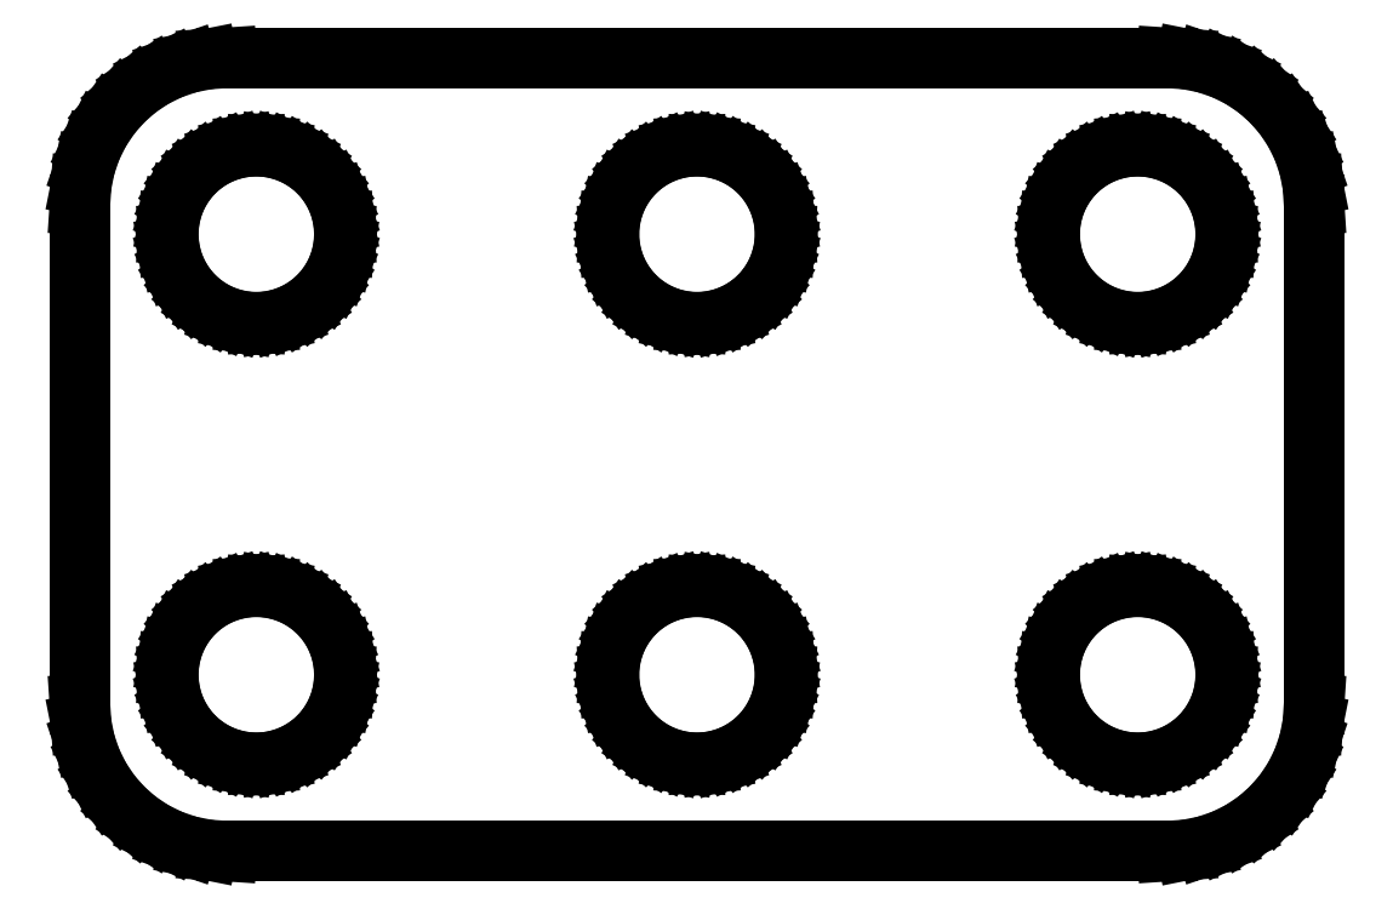
<metadata>
{"format":"dxf","ext":"dxf","renderer":"ezdxf+matplotlib","layout":"modelspace","background":"white","min_lineweight":24,"dpi":150}
</metadata>
<code>
0
SECTION
2
ENTITIES
0
LINE
8
0
10
16.66
20
-13.46
11
17.3
21
-13.33
0
LINE
8
0
10
17.3
20
-13.33
11
17.92
21
-13.12
0
LINE
8
0
10
17.92
20
-13.12
11
18.5
21
-12.84
0
LINE
8
0
10
18.5
20
-12.84
11
19.05
21
-12.47
0
LINE
8
0
10
19.05
20
-12.47
11
19.54
21
-12.04
0
LINE
8
0
10
19.54
20
-12.04
11
19.97
21
-11.55
0
LINE
8
0
10
19.97
20
-11.55
11
20.34
21
-11.01
0
LINE
8
0
10
20.34
20
-11.01
11
20.62
21
-10.42
0
LINE
8
0
10
20.62
20
-10.42
11
20.83
21
-9.799
0
LINE
8
0
10
20.83
20
-9.799
11
20.96
21
-9.158
0
LINE
8
0
10
20.96
20
-9.158
11
21
21
-8.505
0
LINE
8
0
10
21
20
-8.505
11
21
21
8.505
0
LINE
8
0
10
21
20
8.505
11
20.96
21
9.158
0
LINE
8
0
10
20.96
20
9.158
11
20.83
21
9.799
0
LINE
8
0
10
20.83
20
9.799
11
20.62
21
10.42
0
LINE
8
0
10
20.62
20
10.42
11
20.34
21
11.01
0
LINE
8
0
10
20.34
20
11.01
11
19.97
21
11.55
0
LINE
8
0
10
19.97
20
11.55
11
19.54
21
12.04
0
LINE
8
0
10
19.54
20
12.04
11
19.05
21
12.47
0
LINE
8
0
10
19.05
20
12.47
11
18.5
21
12.84
0
LINE
8
0
10
18.5
20
12.84
11
17.92
21
13.12
0
LINE
8
0
10
17.92
20
13.12
11
17.3
21
13.33
0
LINE
8
0
10
17.3
20
13.33
11
16.66
21
13.46
0
LINE
8
0
10
16.66
20
13.46
11
16
21
13.51
0
LINE
8
0
10
16
20
13.51
11
-16
21
13.51
0
LINE
8
0
10
-16
20
13.51
11
-16.66
21
13.46
0
LINE
8
0
10
-16.66
20
13.46
11
-17.3
21
13.33
0
LINE
8
0
10
-17.3
20
13.33
11
-17.92
21
13.12
0
LINE
8
0
10
-17.92
20
13.12
11
-18.5
21
12.84
0
LINE
8
0
10
-18.5
20
12.84
11
-19.05
21
12.47
0
LINE
8
0
10
-19.05
20
12.47
11
-19.54
21
12.04
0
LINE
8
0
10
-19.54
20
12.04
11
-19.97
21
11.55
0
LINE
8
0
10
-19.97
20
11.55
11
-20.34
21
11.01
0
LINE
8
0
10
-20.34
20
11.01
11
-20.62
21
10.42
0
LINE
8
0
10
-20.62
20
10.42
11
-20.83
21
9.799
0
LINE
8
0
10
-20.83
20
9.799
11
-20.96
21
9.158
0
LINE
8
0
10
-20.96
20
9.158
11
-21
21
8.505
0
LINE
8
0
10
-21
20
8.505
11
-21
21
-8.505
0
LINE
8
0
10
-21
20
-8.505
11
-20.96
21
-9.158
0
LINE
8
0
10
-20.96
20
-9.158
11
-20.83
21
-9.799
0
LINE
8
0
10
-20.83
20
-9.799
11
-20.62
21
-10.42
0
LINE
8
0
10
-20.62
20
-10.42
11
-20.34
21
-11.01
0
LINE
8
0
10
-20.34
20
-11.01
11
-19.97
21
-11.55
0
LINE
8
0
10
-19.97
20
-11.55
11
-19.54
21
-12.04
0
LINE
8
0
10
-19.54
20
-12.04
11
-19.05
21
-12.47
0
LINE
8
0
10
-19.05
20
-12.47
11
-18.5
21
-12.84
0
LINE
8
0
10
-18.5
20
-12.84
11
-17.92
21
-13.12
0
LINE
8
0
10
-17.92
20
-13.12
11
-17.3
21
-13.33
0
LINE
8
0
10
-17.3
20
-13.33
11
-16.66
21
-13.46
0
LINE
8
0
10
-16.66
20
-13.46
11
-16
21
-13.51
0
LINE
8
0
10
-16
20
-13.51
11
16
21
-13.51
0
LINE
8
0
10
16
20
-13.51
11
16.66
21
-13.46
0
LINE
8
0
10
-15.39
20
4.526
11
-15.78
21
4.602
0
LINE
8
0
10
-15.78
20
4.602
11
-16.15
21
4.728
0
LINE
8
0
10
-16.15
20
4.728
11
-16.5
21
4.902
0
LINE
8
0
10
-16.5
20
4.902
11
-16.83
21
5.12
0
LINE
8
0
10
-16.83
20
5.12
11
-17.12
21
5.379
0
LINE
8
0
10
-17.12
20
5.379
11
-17.38
21
5.674
0
LINE
8
0
10
-17.38
20
5.674
11
-17.6
21
6
0
LINE
8
0
10
-17.6
20
6
11
-17.77
21
6.352
0
LINE
8
0
10
-17.77
20
6.352
11
-17.9
21
6.724
0
LINE
8
0
10
-17.9
20
6.724
11
-17.97
21
7.108
0
LINE
8
0
10
-17.97
20
7.108
11
-18
21
7.5
0
LINE
8
0
10
-18
20
7.5
11
-17.97
21
7.892
0
LINE
8
0
10
-17.97
20
7.892
11
-17.9
21
8.276
0
LINE
8
0
10
-17.9
20
8.276
11
-17.77
21
8.648
0
LINE
8
0
10
-17.77
20
8.648
11
-17.6
21
9
0
LINE
8
0
10
-17.6
20
9
11
-17.38
21
9.326
0
LINE
8
0
10
-17.38
20
9.326
11
-17.12
21
9.621
0
LINE
8
0
10
-17.12
20
9.621
11
-16.83
21
9.88
0
LINE
8
0
10
-16.83
20
9.88
11
-16.5
21
10.1
0
LINE
8
0
10
-16.5
20
10.1
11
-16.15
21
10.27
0
LINE
8
0
10
-16.15
20
10.27
11
-15.78
21
10.4
0
LINE
8
0
10
-15.78
20
10.4
11
-15.39
21
10.47
0
LINE
8
0
10
-15.39
20
10.47
11
-15
21
10.5
0
LINE
8
0
10
-15
20
10.5
11
-14.61
21
10.47
0
LINE
8
0
10
-14.61
20
10.47
11
-14.22
21
10.4
0
LINE
8
0
10
-14.22
20
10.4
11
-13.85
21
10.27
0
LINE
8
0
10
-13.85
20
10.27
11
-13.5
21
10.1
0
LINE
8
0
10
-13.5
20
10.1
11
-13.17
21
9.88
0
LINE
8
0
10
-13.17
20
9.88
11
-12.88
21
9.621
0
LINE
8
0
10
-12.88
20
9.621
11
-12.62
21
9.326
0
LINE
8
0
10
-12.62
20
9.326
11
-12.4
21
9
0
LINE
8
0
10
-12.4
20
9
11
-12.23
21
8.648
0
LINE
8
0
10
-12.23
20
8.648
11
-12.1
21
8.276
0
LINE
8
0
10
-12.1
20
8.276
11
-12.03
21
7.892
0
LINE
8
0
10
-12.03
20
7.892
11
-12
21
7.5
0
LINE
8
0
10
-12
20
7.5
11
-12.03
21
7.108
0
LINE
8
0
10
-12.03
20
7.108
11
-12.1
21
6.724
0
LINE
8
0
10
-12.1
20
6.724
11
-12.23
21
6.352
0
LINE
8
0
10
-12.23
20
6.352
11
-12.4
21
6
0
LINE
8
0
10
-12.4
20
6
11
-12.62
21
5.674
0
LINE
8
0
10
-12.62
20
5.674
11
-12.88
21
5.379
0
LINE
8
0
10
-12.88
20
5.379
11
-13.17
21
5.12
0
LINE
8
0
10
-13.17
20
5.12
11
-13.5
21
4.902
0
LINE
8
0
10
-13.5
20
4.902
11
-13.85
21
4.728
0
LINE
8
0
10
-13.85
20
4.728
11
-14.22
21
4.602
0
LINE
8
0
10
-14.22
20
4.602
11
-14.61
21
4.526
0
LINE
8
0
10
-14.61
20
4.526
11
-15
21
4.5
0
LINE
8
0
10
-15
20
4.5
11
-15.39
21
4.526
0
LINE
8
0
10
-0.3916
20
4.526
11
-0.7764
21
4.602
0
LINE
8
0
10
-0.7764
20
4.602
11
-1.148
21
4.728
0
LINE
8
0
10
-1.148
20
4.728
11
-1.5
21
4.902
0
LINE
8
0
10
-1.5
20
4.902
11
-1.826
21
5.12
0
LINE
8
0
10
-1.826
20
5.12
11
-2.121
21
5.379
0
LINE
8
0
10
-2.121
20
5.379
11
-2.38
21
5.674
0
LINE
8
0
10
-2.38
20
5.674
11
-2.598
21
6
0
LINE
8
0
10
-2.598
20
6
11
-2.772
21
6.352
0
LINE
8
0
10
-2.772
20
6.352
11
-2.898
21
6.724
0
LINE
8
0
10
-2.898
20
6.724
11
-2.974
21
7.108
0
LINE
8
0
10
-2.974
20
7.108
11
-3
21
7.5
0
LINE
8
0
10
-3
20
7.5
11
-2.974
21
7.892
0
LINE
8
0
10
-2.974
20
7.892
11
-2.898
21
8.276
0
LINE
8
0
10
-2.898
20
8.276
11
-2.772
21
8.648
0
LINE
8
0
10
-2.772
20
8.648
11
-2.598
21
9
0
LINE
8
0
10
-2.598
20
9
11
-2.38
21
9.326
0
LINE
8
0
10
-2.38
20
9.326
11
-2.121
21
9.621
0
LINE
8
0
10
-2.121
20
9.621
11
-1.826
21
9.88
0
LINE
8
0
10
-1.826
20
9.88
11
-1.5
21
10.1
0
LINE
8
0
10
-1.5
20
10.1
11
-1.148
21
10.27
0
LINE
8
0
10
-1.148
20
10.27
11
-0.7764
21
10.4
0
LINE
8
0
10
-0.7764
20
10.4
11
-0.3916
21
10.47
0
LINE
8
0
10
-0.3916
20
10.47
11
0
21
10.5
0
LINE
8
0
10
0
20
10.5
11
0.3916
21
10.47
0
LINE
8
0
10
0.3916
20
10.47
11
0.7764
21
10.4
0
LINE
8
0
10
0.7764
20
10.4
11
1.148
21
10.27
0
LINE
8
0
10
1.148
20
10.27
11
1.5
21
10.1
0
LINE
8
0
10
1.5
20
10.1
11
1.826
21
9.88
0
LINE
8
0
10
1.826
20
9.88
11
2.121
21
9.621
0
LINE
8
0
10
2.121
20
9.621
11
2.38
21
9.326
0
LINE
8
0
10
2.38
20
9.326
11
2.598
21
9
0
LINE
8
0
10
2.598
20
9
11
2.772
21
8.648
0
LINE
8
0
10
2.772
20
8.648
11
2.898
21
8.276
0
LINE
8
0
10
2.898
20
8.276
11
2.974
21
7.892
0
LINE
8
0
10
2.974
20
7.892
11
3
21
7.5
0
LINE
8
0
10
3
20
7.5
11
2.974
21
7.108
0
LINE
8
0
10
2.974
20
7.108
11
2.898
21
6.724
0
LINE
8
0
10
2.898
20
6.724
11
2.772
21
6.352
0
LINE
8
0
10
2.772
20
6.352
11
2.598
21
6
0
LINE
8
0
10
2.598
20
6
11
2.38
21
5.674
0
LINE
8
0
10
2.38
20
5.674
11
2.121
21
5.379
0
LINE
8
0
10
2.121
20
5.379
11
1.826
21
5.12
0
LINE
8
0
10
1.826
20
5.12
11
1.5
21
4.902
0
LINE
8
0
10
1.5
20
4.902
11
1.148
21
4.728
0
LINE
8
0
10
1.148
20
4.728
11
0.7764
21
4.602
0
LINE
8
0
10
0.7764
20
4.602
11
0.3916
21
4.526
0
LINE
8
0
10
0.3916
20
4.526
11
0
21
4.5
0
LINE
8
0
10
0
20
4.5
11
-0.3916
21
4.526
0
LINE
8
0
10
14.61
20
4.526
11
14.22
21
4.602
0
LINE
8
0
10
14.22
20
4.602
11
13.85
21
4.728
0
LINE
8
0
10
13.85
20
4.728
11
13.5
21
4.902
0
LINE
8
0
10
13.5
20
4.902
11
13.17
21
5.12
0
LINE
8
0
10
13.17
20
5.12
11
12.88
21
5.379
0
LINE
8
0
10
12.88
20
5.379
11
12.62
21
5.674
0
LINE
8
0
10
12.62
20
5.674
11
12.4
21
6
0
LINE
8
0
10
12.4
20
6
11
12.23
21
6.352
0
LINE
8
0
10
12.23
20
6.352
11
12.1
21
6.724
0
LINE
8
0
10
12.1
20
6.724
11
12.03
21
7.108
0
LINE
8
0
10
12.03
20
7.108
11
12
21
7.5
0
LINE
8
0
10
12
20
7.5
11
12.03
21
7.892
0
LINE
8
0
10
12.03
20
7.892
11
12.1
21
8.276
0
LINE
8
0
10
12.1
20
8.276
11
12.23
21
8.648
0
LINE
8
0
10
12.23
20
8.648
11
12.4
21
9
0
LINE
8
0
10
12.4
20
9
11
12.62
21
9.326
0
LINE
8
0
10
12.62
20
9.326
11
12.88
21
9.621
0
LINE
8
0
10
12.88
20
9.621
11
13.17
21
9.88
0
LINE
8
0
10
13.17
20
9.88
11
13.5
21
10.1
0
LINE
8
0
10
13.5
20
10.1
11
13.85
21
10.27
0
LINE
8
0
10
13.85
20
10.27
11
14.22
21
10.4
0
LINE
8
0
10
14.22
20
10.4
11
14.61
21
10.47
0
LINE
8
0
10
14.61
20
10.47
11
15
21
10.5
0
LINE
8
0
10
15
20
10.5
11
15.39
21
10.47
0
LINE
8
0
10
15.39
20
10.47
11
15.78
21
10.4
0
LINE
8
0
10
15.78
20
10.4
11
16.15
21
10.27
0
LINE
8
0
10
16.15
20
10.27
11
16.5
21
10.1
0
LINE
8
0
10
16.5
20
10.1
11
16.83
21
9.88
0
LINE
8
0
10
16.83
20
9.88
11
17.12
21
9.621
0
LINE
8
0
10
17.12
20
9.621
11
17.38
21
9.326
0
LINE
8
0
10
17.38
20
9.326
11
17.6
21
9
0
LINE
8
0
10
17.6
20
9
11
17.77
21
8.648
0
LINE
8
0
10
17.77
20
8.648
11
17.9
21
8.276
0
LINE
8
0
10
17.9
20
8.276
11
17.97
21
7.892
0
LINE
8
0
10
17.97
20
7.892
11
18
21
7.5
0
LINE
8
0
10
18
20
7.5
11
17.97
21
7.108
0
LINE
8
0
10
17.97
20
7.108
11
17.9
21
6.724
0
LINE
8
0
10
17.9
20
6.724
11
17.77
21
6.352
0
LINE
8
0
10
17.77
20
6.352
11
17.6
21
6
0
LINE
8
0
10
17.6
20
6
11
17.38
21
5.674
0
LINE
8
0
10
17.38
20
5.674
11
17.12
21
5.379
0
LINE
8
0
10
17.12
20
5.379
11
16.83
21
5.12
0
LINE
8
0
10
16.83
20
5.12
11
16.5
21
4.902
0
LINE
8
0
10
16.5
20
4.902
11
16.15
21
4.728
0
LINE
8
0
10
16.15
20
4.728
11
15.78
21
4.602
0
LINE
8
0
10
15.78
20
4.602
11
15.39
21
4.526
0
LINE
8
0
10
15.39
20
4.526
11
15
21
4.5
0
LINE
8
0
10
15
20
4.5
11
14.61
21
4.526
0
LINE
8
0
10
-15.39
20
-10.47
11
-15.78
21
-10.4
0
LINE
8
0
10
-15.78
20
-10.4
11
-16.15
21
-10.27
0
LINE
8
0
10
-16.15
20
-10.27
11
-16.5
21
-10.1
0
LINE
8
0
10
-16.5
20
-10.1
11
-16.83
21
-9.88
0
LINE
8
0
10
-16.83
20
-9.88
11
-17.12
21
-9.621
0
LINE
8
0
10
-17.12
20
-9.621
11
-17.38
21
-9.326
0
LINE
8
0
10
-17.38
20
-9.326
11
-17.6
21
-9
0
LINE
8
0
10
-17.6
20
-9
11
-17.77
21
-8.648
0
LINE
8
0
10
-17.77
20
-8.648
11
-17.9
21
-8.276
0
LINE
8
0
10
-17.9
20
-8.276
11
-17.97
21
-7.892
0
LINE
8
0
10
-17.97
20
-7.892
11
-18
21
-7.5
0
LINE
8
0
10
-18
20
-7.5
11
-17.97
21
-7.108
0
LINE
8
0
10
-17.97
20
-7.108
11
-17.9
21
-6.724
0
LINE
8
0
10
-17.9
20
-6.724
11
-17.77
21
-6.352
0
LINE
8
0
10
-17.77
20
-6.352
11
-17.6
21
-6
0
LINE
8
0
10
-17.6
20
-6
11
-17.38
21
-5.674
0
LINE
8
0
10
-17.38
20
-5.674
11
-17.12
21
-5.379
0
LINE
8
0
10
-17.12
20
-5.379
11
-16.83
21
-5.12
0
LINE
8
0
10
-16.83
20
-5.12
11
-16.5
21
-4.902
0
LINE
8
0
10
-16.5
20
-4.902
11
-16.15
21
-4.728
0
LINE
8
0
10
-16.15
20
-4.728
11
-15.78
21
-4.602
0
LINE
8
0
10
-15.78
20
-4.602
11
-15.39
21
-4.526
0
LINE
8
0
10
-15.39
20
-4.526
11
-15
21
-4.5
0
LINE
8
0
10
-15
20
-4.5
11
-14.61
21
-4.526
0
LINE
8
0
10
-14.61
20
-4.526
11
-14.22
21
-4.602
0
LINE
8
0
10
-14.22
20
-4.602
11
-13.85
21
-4.728
0
LINE
8
0
10
-13.85
20
-4.728
11
-13.5
21
-4.902
0
LINE
8
0
10
-13.5
20
-4.902
11
-13.17
21
-5.12
0
LINE
8
0
10
-13.17
20
-5.12
11
-12.88
21
-5.379
0
LINE
8
0
10
-12.88
20
-5.379
11
-12.62
21
-5.674
0
LINE
8
0
10
-12.62
20
-5.674
11
-12.4
21
-6
0
LINE
8
0
10
-12.4
20
-6
11
-12.23
21
-6.352
0
LINE
8
0
10
-12.23
20
-6.352
11
-12.1
21
-6.724
0
LINE
8
0
10
-12.1
20
-6.724
11
-12.03
21
-7.108
0
LINE
8
0
10
-12.03
20
-7.108
11
-12
21
-7.5
0
LINE
8
0
10
-12
20
-7.5
11
-12.03
21
-7.892
0
LINE
8
0
10
-12.03
20
-7.892
11
-12.1
21
-8.276
0
LINE
8
0
10
-12.1
20
-8.276
11
-12.23
21
-8.648
0
LINE
8
0
10
-12.23
20
-8.648
11
-12.4
21
-9
0
LINE
8
0
10
-12.4
20
-9
11
-12.62
21
-9.326
0
LINE
8
0
10
-12.62
20
-9.326
11
-12.88
21
-9.621
0
LINE
8
0
10
-12.88
20
-9.621
11
-13.17
21
-9.88
0
LINE
8
0
10
-13.17
20
-9.88
11
-13.5
21
-10.1
0
LINE
8
0
10
-13.5
20
-10.1
11
-13.85
21
-10.27
0
LINE
8
0
10
-13.85
20
-10.27
11
-14.22
21
-10.4
0
LINE
8
0
10
-14.22
20
-10.4
11
-14.61
21
-10.47
0
LINE
8
0
10
-14.61
20
-10.47
11
-15
21
-10.5
0
LINE
8
0
10
-15
20
-10.5
11
-15.39
21
-10.47
0
LINE
8
0
10
14.61
20
-10.47
11
14.22
21
-10.4
0
LINE
8
0
10
14.22
20
-10.4
11
13.85
21
-10.27
0
LINE
8
0
10
13.85
20
-10.27
11
13.5
21
-10.1
0
LINE
8
0
10
13.5
20
-10.1
11
13.17
21
-9.88
0
LINE
8
0
10
13.17
20
-9.88
11
12.88
21
-9.621
0
LINE
8
0
10
12.88
20
-9.621
11
12.62
21
-9.326
0
LINE
8
0
10
12.62
20
-9.326
11
12.4
21
-9
0
LINE
8
0
10
12.4
20
-9
11
12.23
21
-8.648
0
LINE
8
0
10
12.23
20
-8.648
11
12.1
21
-8.276
0
LINE
8
0
10
12.1
20
-8.276
11
12.03
21
-7.892
0
LINE
8
0
10
12.03
20
-7.892
11
12
21
-7.5
0
LINE
8
0
10
12
20
-7.5
11
12.03
21
-7.108
0
LINE
8
0
10
12.03
20
-7.108
11
12.1
21
-6.724
0
LINE
8
0
10
12.1
20
-6.724
11
12.23
21
-6.352
0
LINE
8
0
10
12.23
20
-6.352
11
12.4
21
-6
0
LINE
8
0
10
12.4
20
-6
11
12.62
21
-5.674
0
LINE
8
0
10
12.62
20
-5.674
11
12.88
21
-5.379
0
LINE
8
0
10
12.88
20
-5.379
11
13.17
21
-5.12
0
LINE
8
0
10
13.17
20
-5.12
11
13.5
21
-4.902
0
LINE
8
0
10
13.5
20
-4.902
11
13.85
21
-4.728
0
LINE
8
0
10
13.85
20
-4.728
11
14.22
21
-4.602
0
LINE
8
0
10
14.22
20
-4.602
11
14.61
21
-4.526
0
LINE
8
0
10
14.61
20
-4.526
11
15
21
-4.5
0
LINE
8
0
10
15
20
-4.5
11
15.39
21
-4.526
0
LINE
8
0
10
15.39
20
-4.526
11
15.78
21
-4.602
0
LINE
8
0
10
15.78
20
-4.602
11
16.15
21
-4.728
0
LINE
8
0
10
16.15
20
-4.728
11
16.5
21
-4.902
0
LINE
8
0
10
16.5
20
-4.902
11
16.83
21
-5.12
0
LINE
8
0
10
16.83
20
-5.12
11
17.12
21
-5.379
0
LINE
8
0
10
17.12
20
-5.379
11
17.38
21
-5.674
0
LINE
8
0
10
17.38
20
-5.674
11
17.6
21
-6
0
LINE
8
0
10
17.6
20
-6
11
17.77
21
-6.352
0
LINE
8
0
10
17.77
20
-6.352
11
17.9
21
-6.724
0
LINE
8
0
10
17.9
20
-6.724
11
17.97
21
-7.108
0
LINE
8
0
10
17.97
20
-7.108
11
18
21
-7.5
0
LINE
8
0
10
18
20
-7.5
11
17.97
21
-7.892
0
LINE
8
0
10
17.97
20
-7.892
11
17.9
21
-8.276
0
LINE
8
0
10
17.9
20
-8.276
11
17.77
21
-8.648
0
LINE
8
0
10
17.77
20
-8.648
11
17.6
21
-9
0
LINE
8
0
10
17.6
20
-9
11
17.38
21
-9.326
0
LINE
8
0
10
17.38
20
-9.326
11
17.12
21
-9.621
0
LINE
8
0
10
17.12
20
-9.621
11
16.83
21
-9.88
0
LINE
8
0
10
16.83
20
-9.88
11
16.5
21
-10.1
0
LINE
8
0
10
16.5
20
-10.1
11
16.15
21
-10.27
0
LINE
8
0
10
16.15
20
-10.27
11
15.78
21
-10.4
0
LINE
8
0
10
15.78
20
-10.4
11
15.39
21
-10.47
0
LINE
8
0
10
15.39
20
-10.47
11
15
21
-10.5
0
LINE
8
0
10
15
20
-10.5
11
14.61
21
-10.47
0
LINE
8
0
10
-0.3916
20
-10.47
11
-0.7764
21
-10.4
0
LINE
8
0
10
-0.7764
20
-10.4
11
-1.148
21
-10.27
0
LINE
8
0
10
-1.148
20
-10.27
11
-1.5
21
-10.1
0
LINE
8
0
10
-1.5
20
-10.1
11
-1.826
21
-9.88
0
LINE
8
0
10
-1.826
20
-9.88
11
-2.121
21
-9.621
0
LINE
8
0
10
-2.121
20
-9.621
11
-2.38
21
-9.326
0
LINE
8
0
10
-2.38
20
-9.326
11
-2.598
21
-9
0
LINE
8
0
10
-2.598
20
-9
11
-2.772
21
-8.648
0
LINE
8
0
10
-2.772
20
-8.648
11
-2.898
21
-8.276
0
LINE
8
0
10
-2.898
20
-8.276
11
-2.974
21
-7.892
0
LINE
8
0
10
-2.974
20
-7.892
11
-3
21
-7.5
0
LINE
8
0
10
-3
20
-7.5
11
-2.974
21
-7.108
0
LINE
8
0
10
-2.974
20
-7.108
11
-2.898
21
-6.724
0
LINE
8
0
10
-2.898
20
-6.724
11
-2.772
21
-6.352
0
LINE
8
0
10
-2.772
20
-6.352
11
-2.598
21
-6
0
LINE
8
0
10
-2.598
20
-6
11
-2.38
21
-5.674
0
LINE
8
0
10
-2.38
20
-5.674
11
-2.121
21
-5.379
0
LINE
8
0
10
-2.121
20
-5.379
11
-1.826
21
-5.12
0
LINE
8
0
10
-1.826
20
-5.12
11
-1.5
21
-4.902
0
LINE
8
0
10
-1.5
20
-4.902
11
-1.148
21
-4.728
0
LINE
8
0
10
-1.148
20
-4.728
11
-0.7764
21
-4.602
0
LINE
8
0
10
-0.7764
20
-4.602
11
-0.3916
21
-4.526
0
LINE
8
0
10
-0.3916
20
-4.526
11
0
21
-4.5
0
LINE
8
0
10
0
20
-4.5
11
0.3916
21
-4.526
0
LINE
8
0
10
0.3916
20
-4.526
11
0.7764
21
-4.602
0
LINE
8
0
10
0.7764
20
-4.602
11
1.148
21
-4.728
0
LINE
8
0
10
1.148
20
-4.728
11
1.5
21
-4.902
0
LINE
8
0
10
1.5
20
-4.902
11
1.826
21
-5.12
0
LINE
8
0
10
1.826
20
-5.12
11
2.121
21
-5.379
0
LINE
8
0
10
2.121
20
-5.379
11
2.38
21
-5.674
0
LINE
8
0
10
2.38
20
-5.674
11
2.598
21
-6
0
LINE
8
0
10
2.598
20
-6
11
2.772
21
-6.352
0
LINE
8
0
10
2.772
20
-6.352
11
2.898
21
-6.724
0
LINE
8
0
10
2.898
20
-6.724
11
2.974
21
-7.108
0
LINE
8
0
10
2.974
20
-7.108
11
3
21
-7.5
0
LINE
8
0
10
3
20
-7.5
11
2.974
21
-7.892
0
LINE
8
0
10
2.974
20
-7.892
11
2.898
21
-8.276
0
LINE
8
0
10
2.898
20
-8.276
11
2.772
21
-8.648
0
LINE
8
0
10
2.772
20
-8.648
11
2.598
21
-9
0
LINE
8
0
10
2.598
20
-9
11
2.38
21
-9.326
0
LINE
8
0
10
2.38
20
-9.326
11
2.121
21
-9.621
0
LINE
8
0
10
2.121
20
-9.621
11
1.826
21
-9.88
0
LINE
8
0
10
1.826
20
-9.88
11
1.5
21
-10.1
0
LINE
8
0
10
1.5
20
-10.1
11
1.148
21
-10.27
0
LINE
8
0
10
1.148
20
-10.27
11
0.7764
21
-10.4
0
LINE
8
0
10
0.7764
20
-10.4
11
0.3916
21
-10.47
0
LINE
8
0
10
0.3916
20
-10.47
11
0
21
-10.5
0
LINE
8
0
10
0
20
-10.5
11
-0.3916
21
-10.47
0
ENDSEC
0
EOF

</code>
